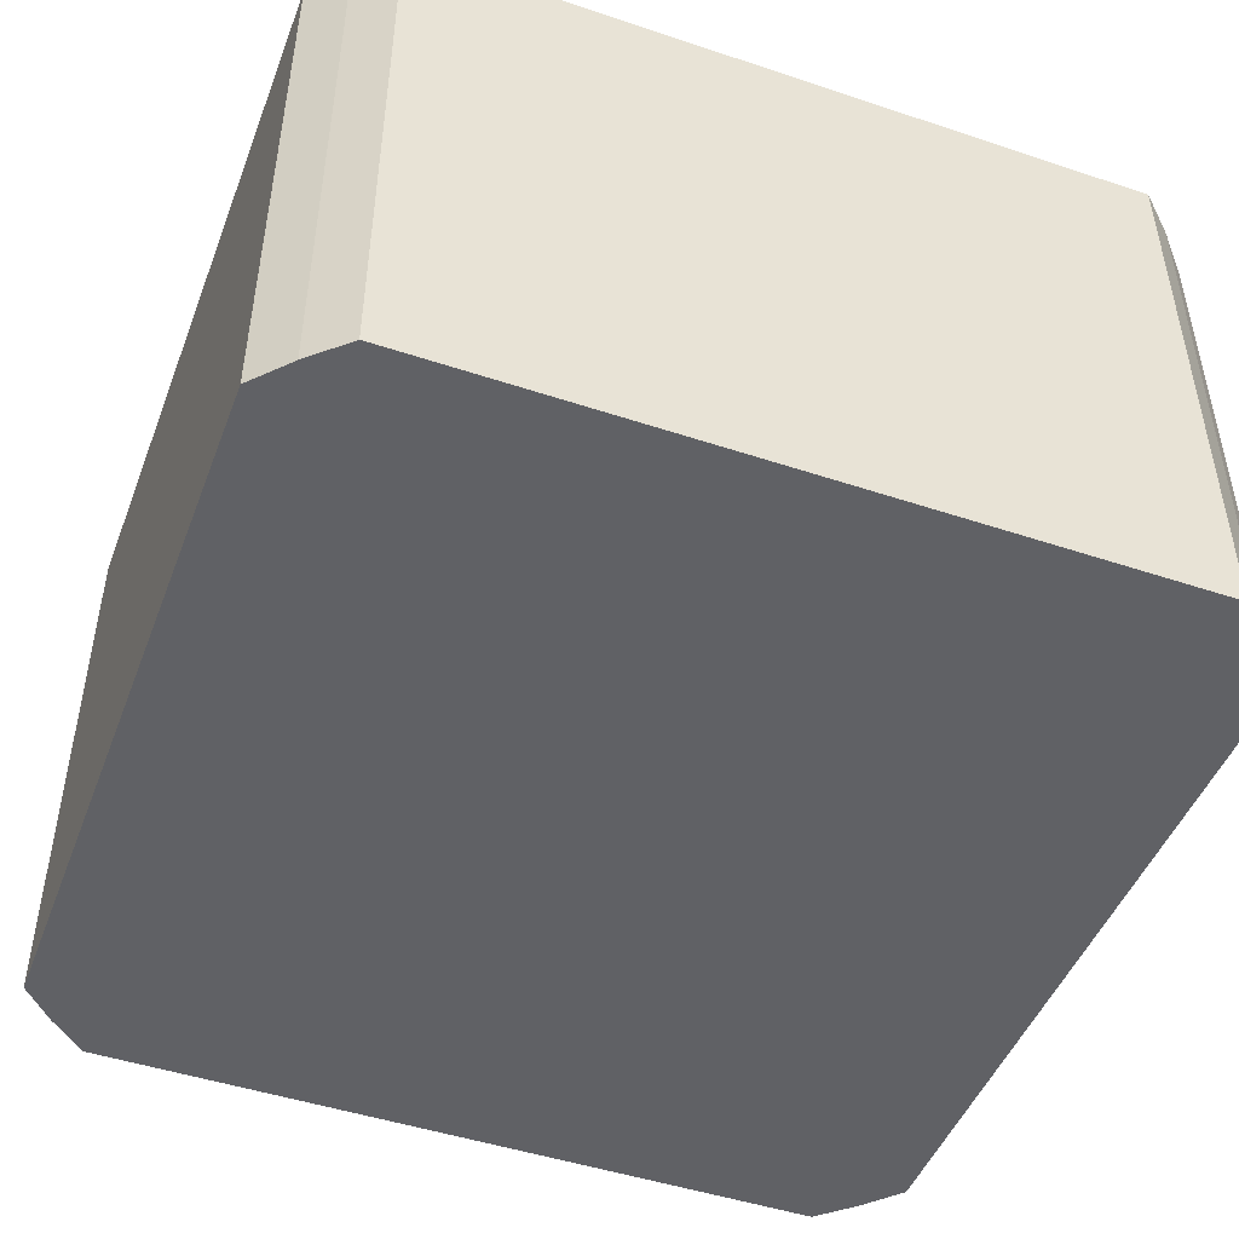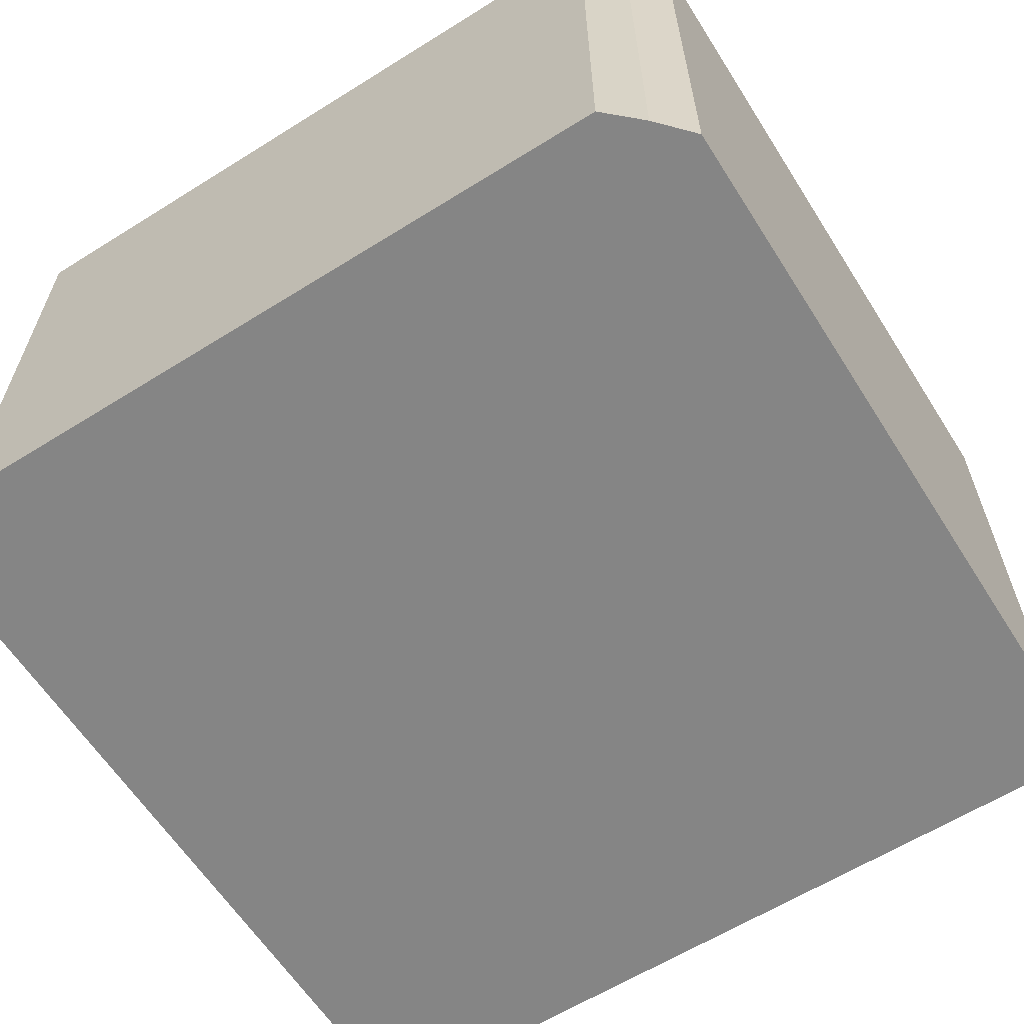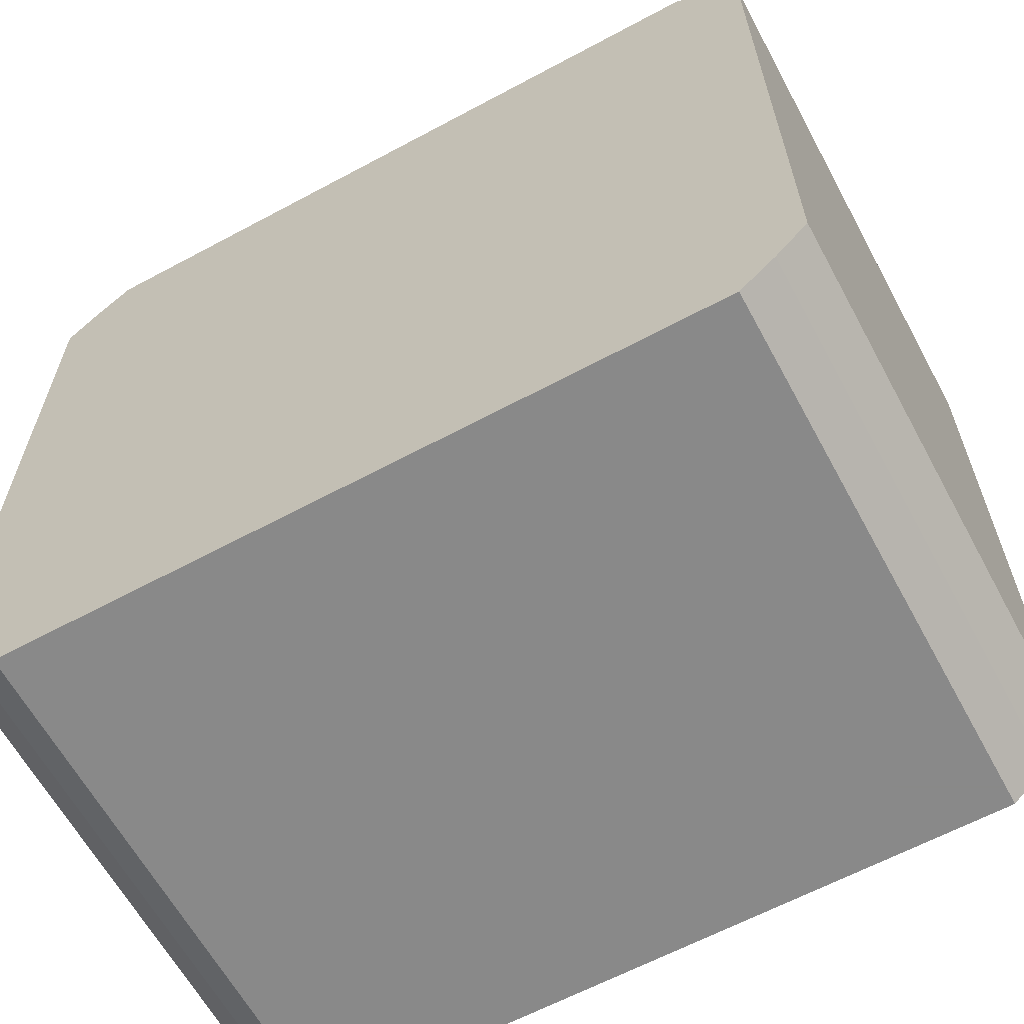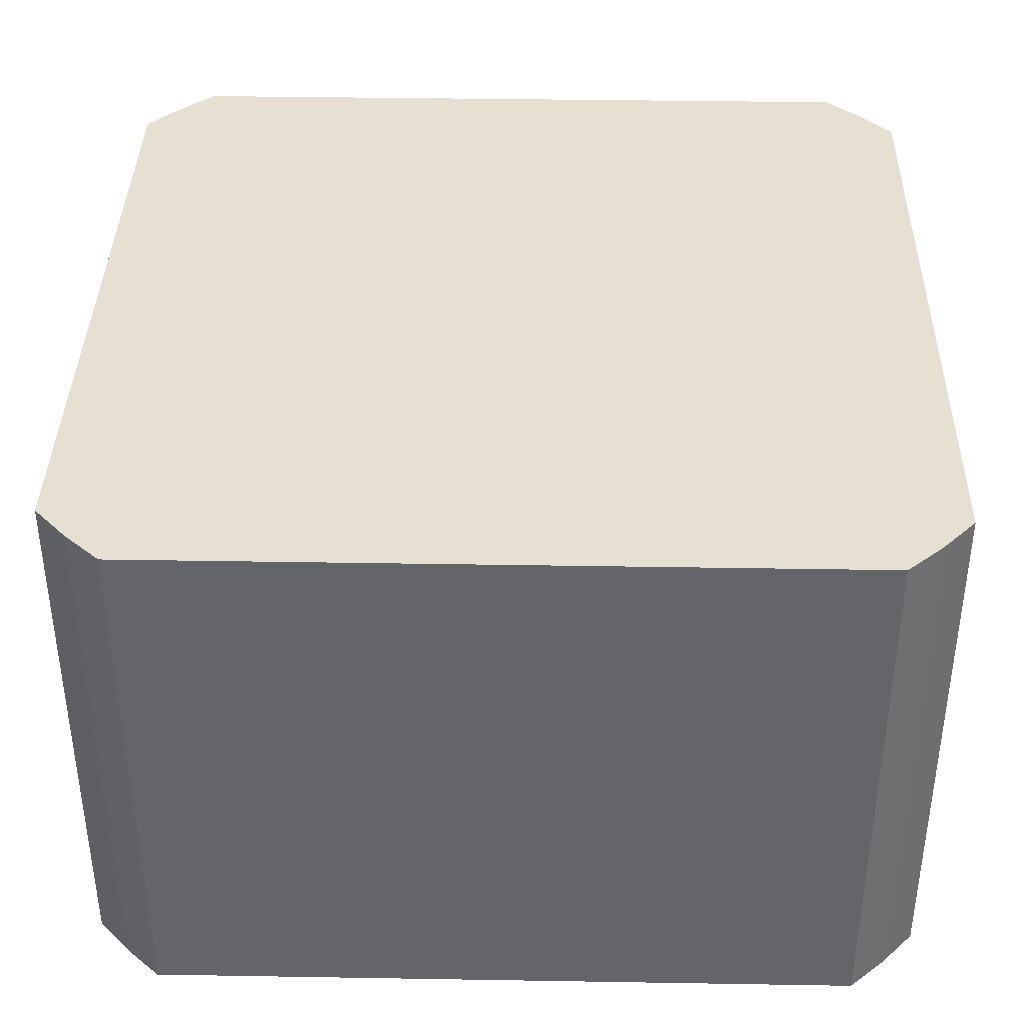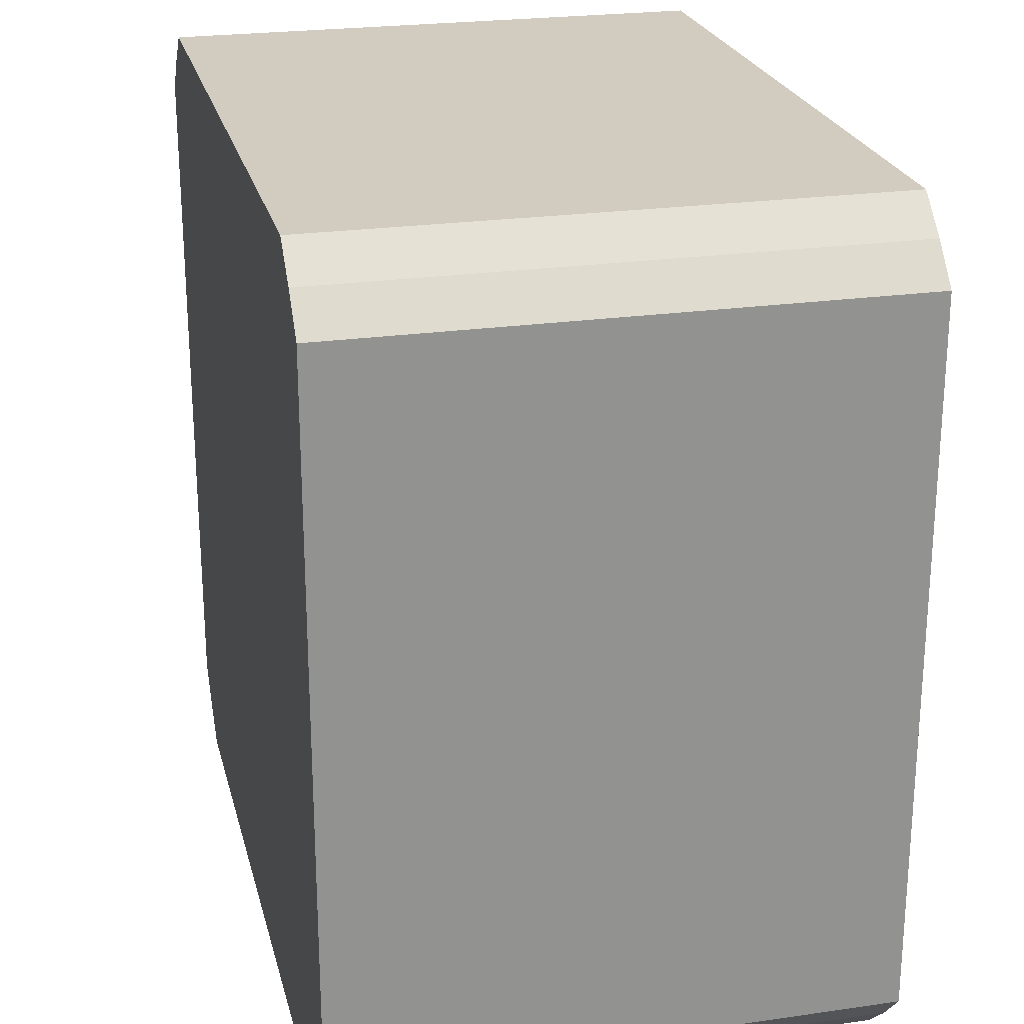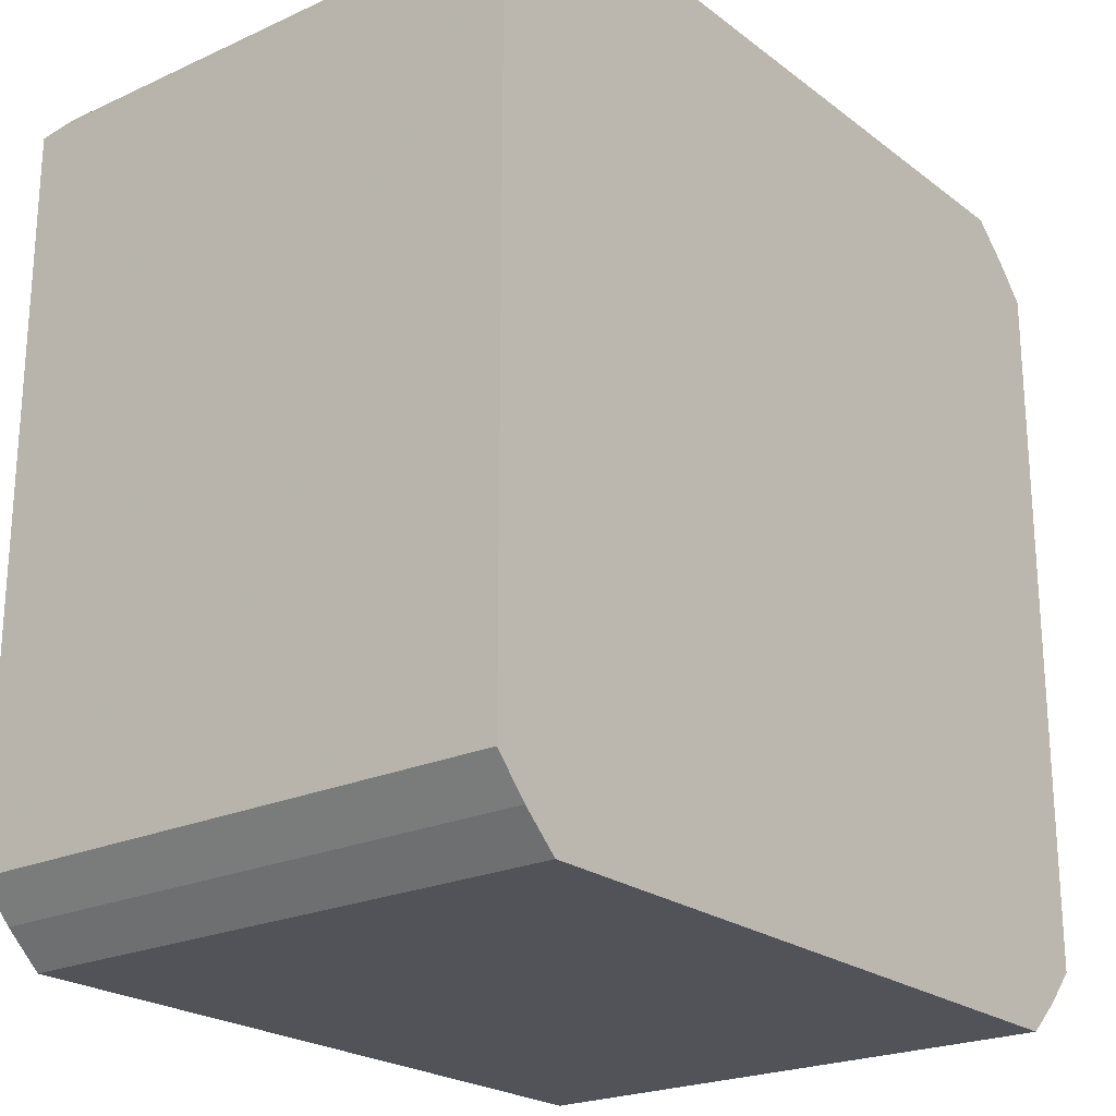
<metadata>
{"format":"obj","ext":"obj","renderer":"f3d","projection":"perspective","resolution":1024,"background":"white","views":[{"elev":-47.5,"azim":69.4,"up":"+Z"},{"elev":-61.7,"azim":32.4,"up":"+Z"},{"elev":-63.0,"azim":28.5,"up":"+Y"},{"elev":38.4,"azim":-178.8,"up":"+Z"},{"elev":23.8,"azim":76.5,"up":"+Y"},{"elev":-22.6,"azim":128.1,"up":"+Y"}]}
</metadata>
<code>
v 0 0 0
v 0 0 0
v 0 0 0
v 0 0 0
v 0 0 0
v 0 0 0
v 0 0 0
v 0 0 0
v 0 0 0
v 0 0 0
v 0 0 0
v 0 0 0
v -0.0766 -0.06428 0
v -0.07071 -0.07071 0
v -0.06428 -0.0766 0
v 0.06428 -0.0766 0
v 0.07071 -0.07071 0
v 0.0766 -0.06428 0
v 0.0766 0.06428 0
v 0.07071 0.07071 0
v 0.06428 0.0766 0
v -0.06428 0.0766 0
v -0.07071 0.07071 0
v -0.0766 0.06428 0
v -0.0766 -0.06428 0.1
v -0.07071 -0.07071 0.1
v -0.06428 -0.0766 0.1
v 0.06428 -0.0766 0.1
v 0.07071 -0.07071 0.1
v 0.0766 -0.06428 0.1
v 0.0766 0.06428 0.1
v 0.07071 0.07071 0.1
v 0.06428 0.0766 0.1
v -0.06428 0.0766 0.1
v -0.07071 0.07071 0.1
v -0.0766 0.06428 0.1
v 0 0 0.1
v 0 0 0.1
v 0 0 0.1
v 0 0 0.1
v 0 0 0.1
v 0 0 0.1
v 0 0 0.1
v 0 0 0.1
v 0 0 0.1
v 0 0 0.1
v 0 0 0.1
v 0 0 0.1
f 13 1 2
f 14 13 2
f 14 2 3
f 15 14 3
f 15 3 4
f 16 15 4
f 16 4 5
f 17 16 5
f 17 5 6
f 18 17 6
f 18 6 7
f 19 18 7
f 19 7 20
f 7 8 20
f 20 8 21
f 8 9 21
f 21 9 22
f 9 10 22
f 22 10 23
f 10 11 23
f 23 11 24
f 11 12 24
f 24 12 13
f 12 1 13
f 25 13 14
f 26 25 14
f 26 14 15
f 27 26 15
f 27 15 16
f 28 27 16
f 28 16 17
f 29 28 17
f 29 17 18
f 30 29 18
f 30 18 19
f 31 30 19
f 31 19 32
f 19 20 32
f 32 20 33
f 20 21 33
f 33 21 34
f 21 22 34
f 34 22 35
f 22 23 35
f 35 23 36
f 23 24 36
f 36 24 25
f 24 13 25
f 37 25 26
f 38 37 26
f 38 26 27
f 39 38 27
f 39 27 28
f 40 39 28
f 40 28 29
f 41 40 29
f 41 29 30
f 42 41 30
f 42 30 31
f 43 42 31
f 43 31 44
f 31 32 44
f 44 32 45
f 32 33 45
f 45 33 46
f 33 34 46
f 46 34 47
f 34 35 47
f 47 35 48
f 35 36 48
f 48 36 37
f 36 25 37

</code>
